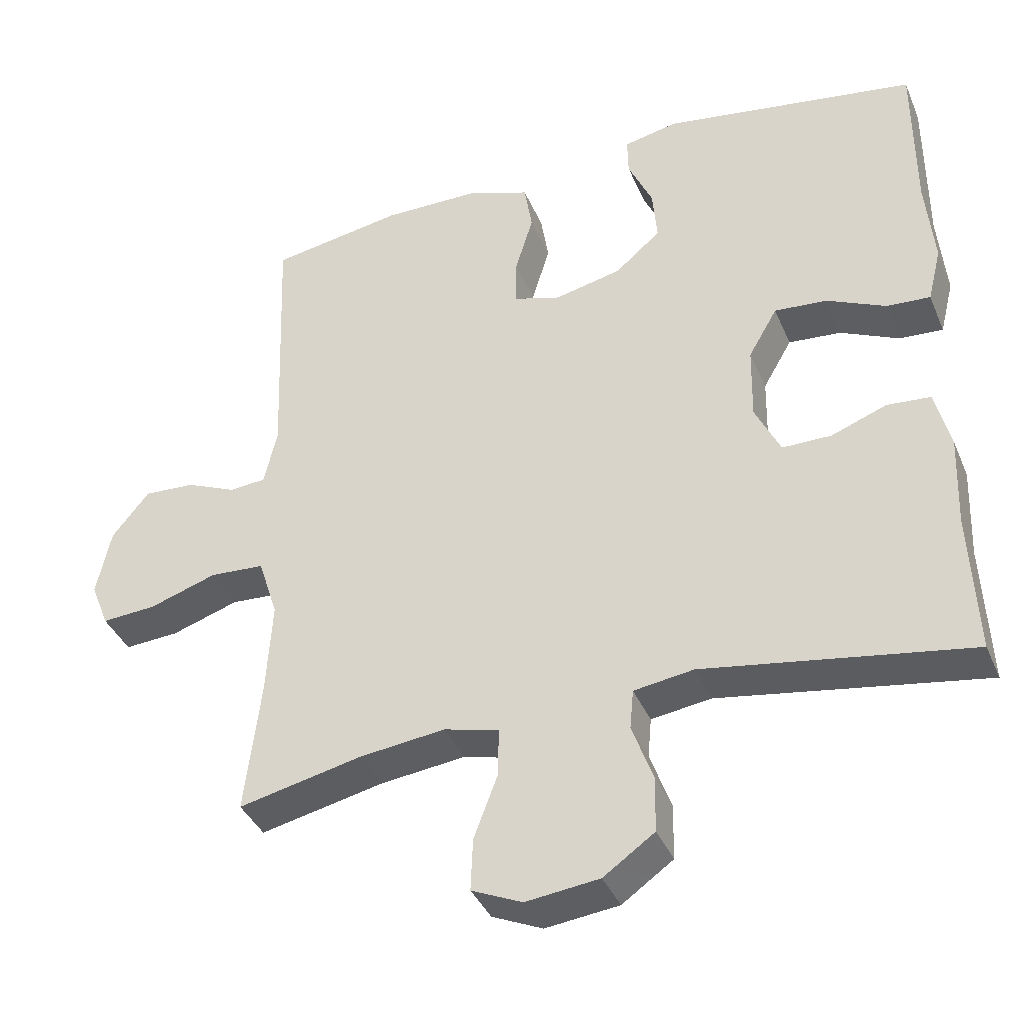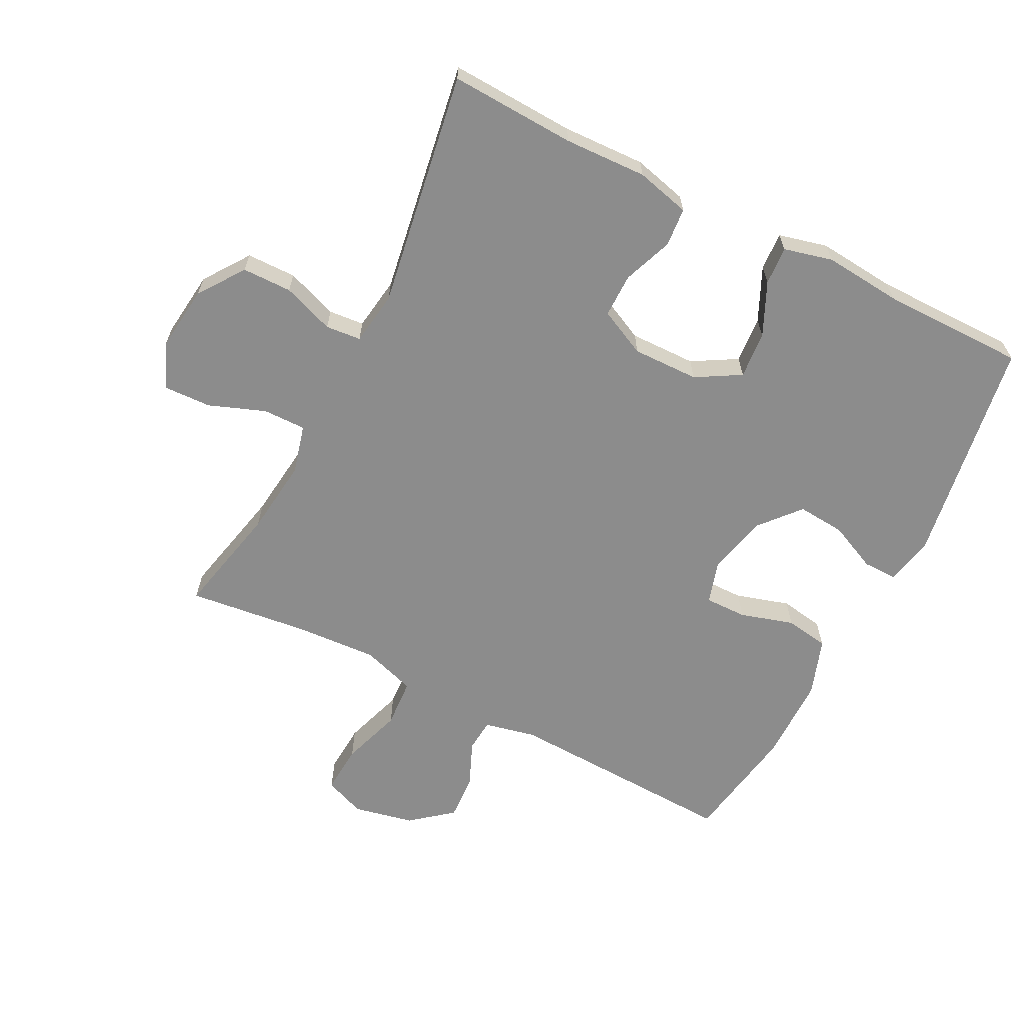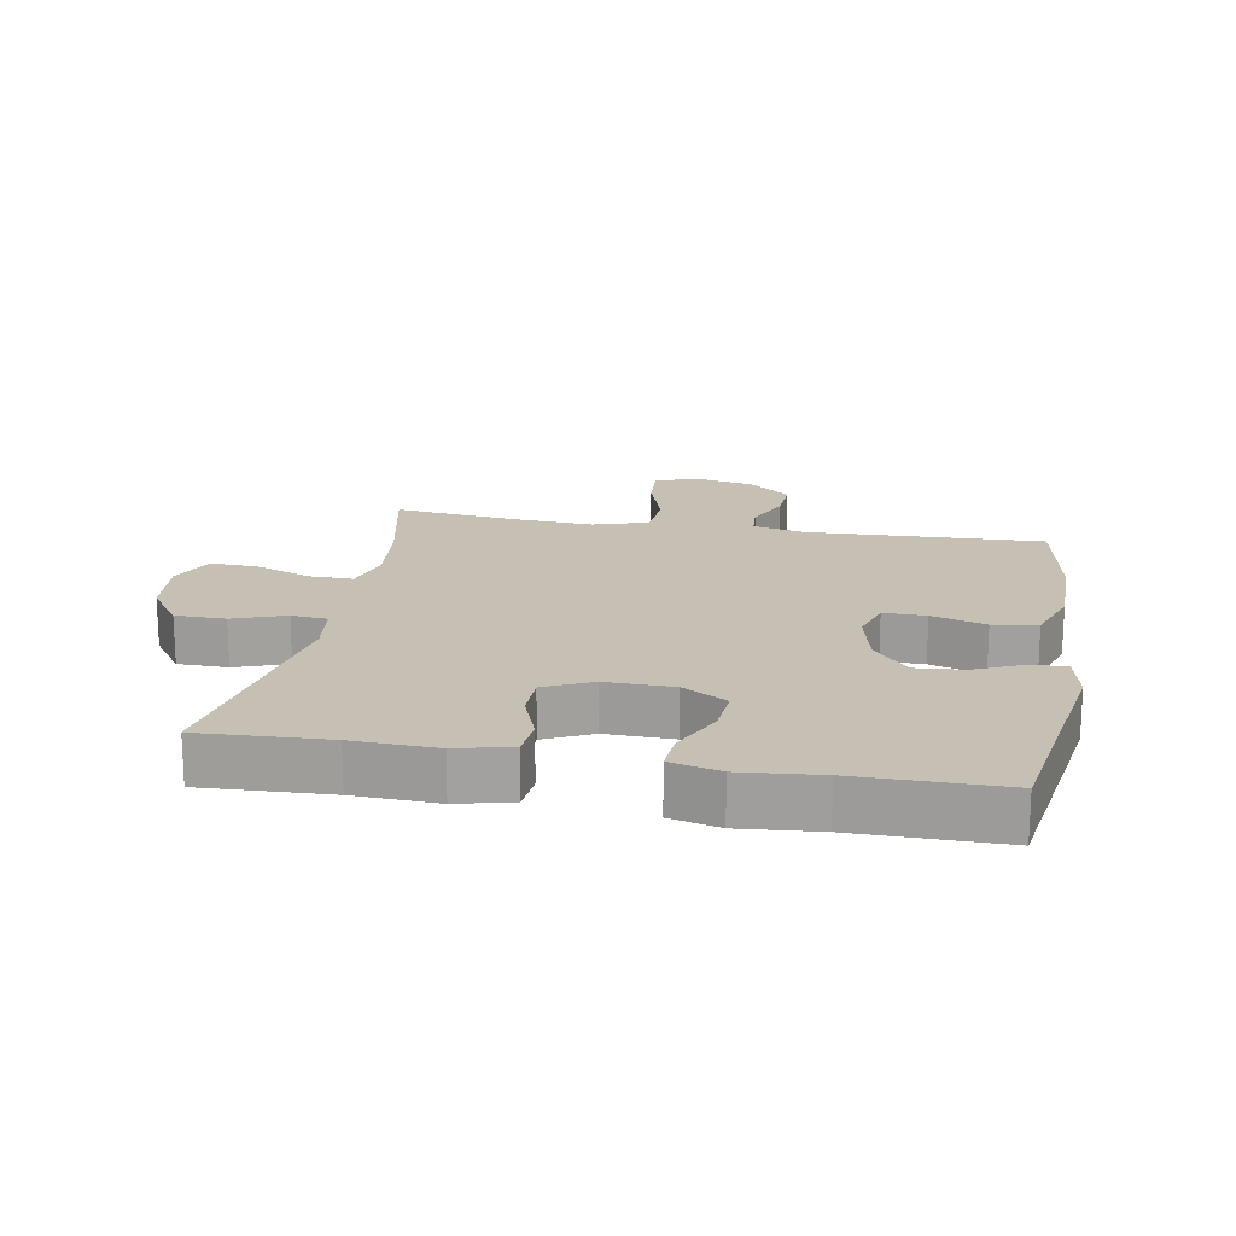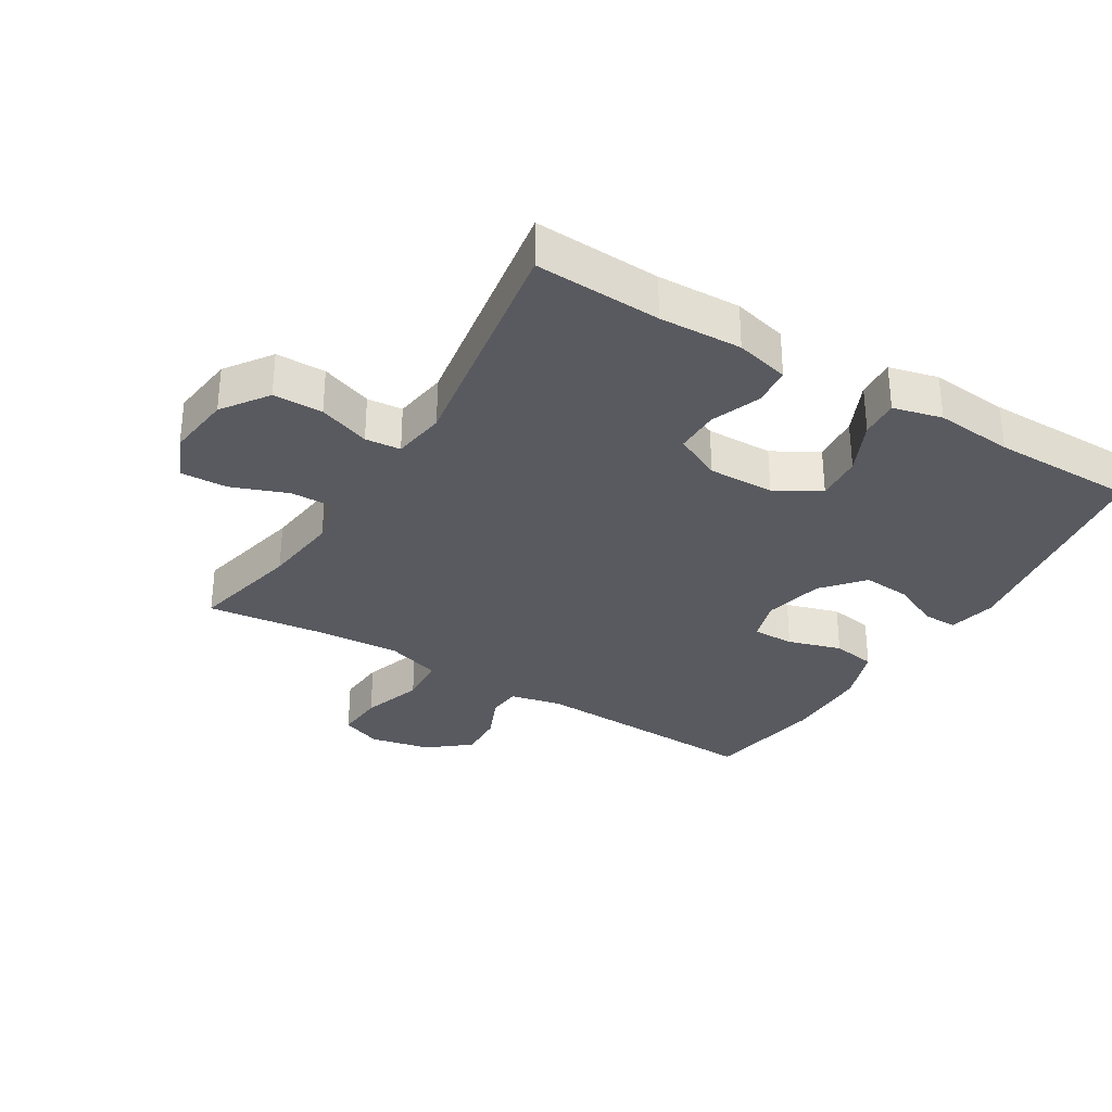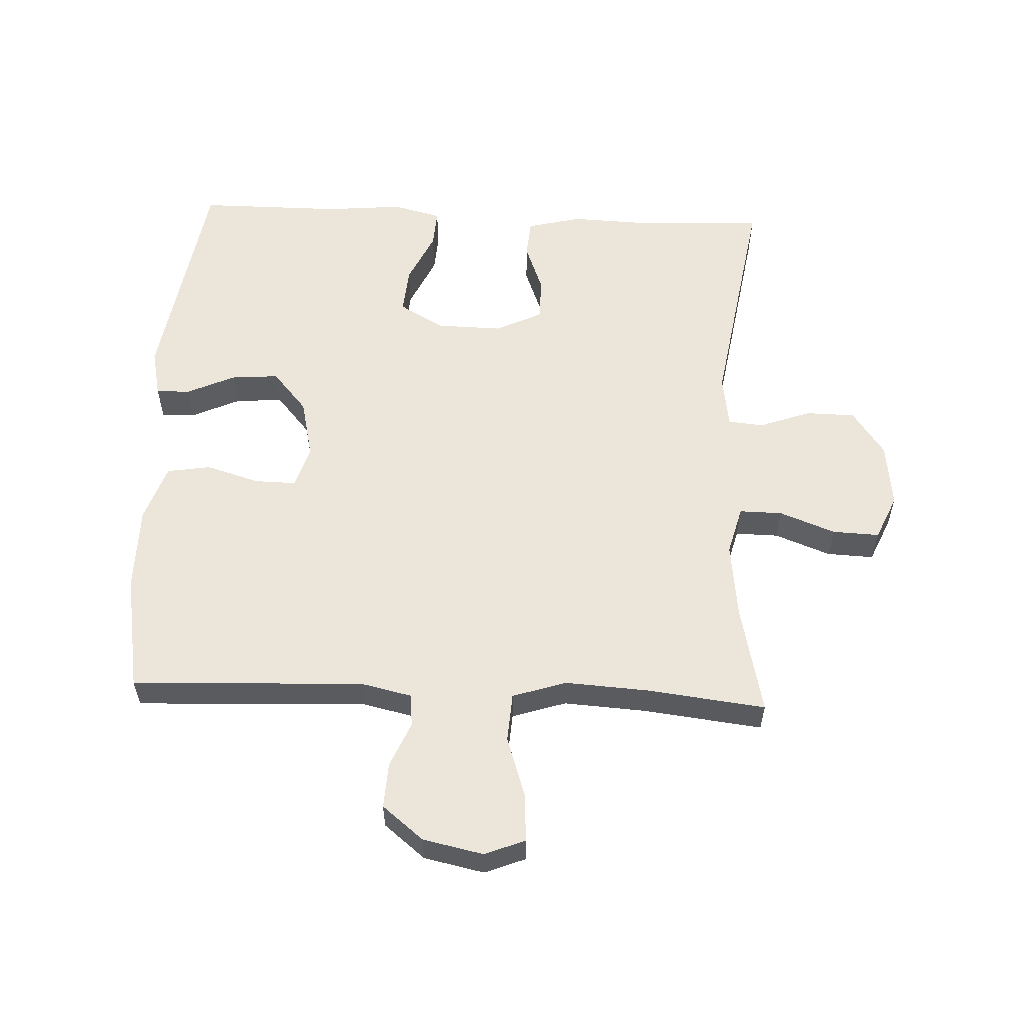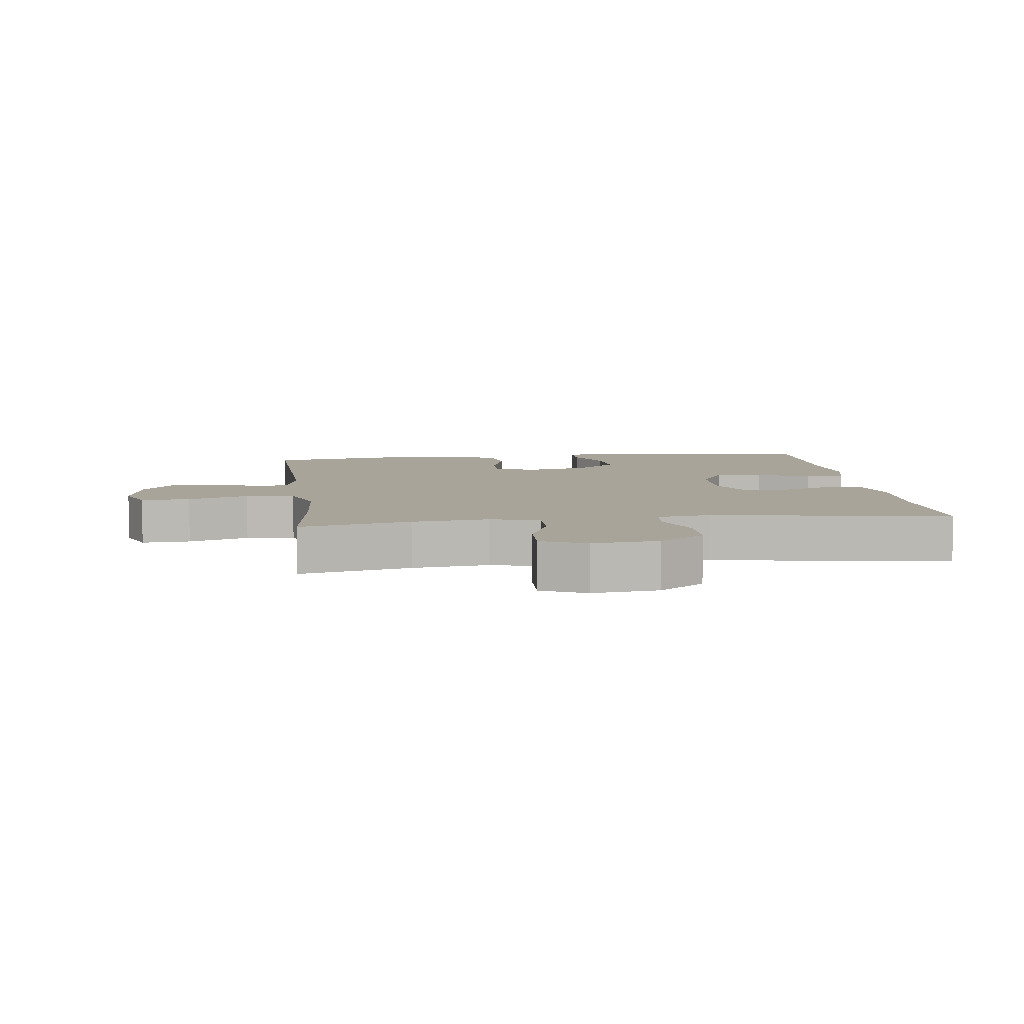
<metadata>
{"format":"obj","ext":"obj","renderer":"f3d","projection":"perspective","resolution":1024,"background":"white","views":[{"elev":-38.4,"azim":-158.6,"up":"+Z"},{"elev":-64.2,"azim":-117.1,"up":"+Y"},{"elev":18.1,"azim":-79.8,"up":"+Y"},{"elev":-31.9,"azim":-121.4,"up":"+Y"},{"elev":57.1,"azim":92.5,"up":"+Y"},{"elev":7.1,"azim":172.8,"up":"+Y"}]}
</metadata>
<code>
v 0.5 0.07 -0.5
v 0.328 0.07 -0.462
v 0.209 0.07 -0.448
v 0.133 0.07 -0.468
v 0.134 0.07 -0.535
v 0.167 0.07 -0.622
v 0.17 0.07 -0.695
v 0.1 0.07 -0.726
v -0.002 0.07 -0.714
v -0.073 0.07 -0.664
v -0.074 0.07 -0.587
v -0.045 0.07 -0.507
v -0.05 0.07 -0.452
v -0.133 0.07 -0.44
v -0.5 0.07 -0.5
v -0.491 0.07 -0.305
v -0.496 0.07 -0.177
v -0.475 0.07 -0.093
v -0.415 0.07 -0.088
v -0.338 0.07 -0.117
v -0.27 0.07 -0.117
v -0.235 0.07 -0.044
v -0.237 0.07 0.059
v -0.277 0.07 0.128
v -0.35 0.07 0.122
v -0.432 0.07 0.084
v -0.492 0.07 0.08
v -0.511 0.07 0.156
v -0.5 0.07 0.277
v -0.5 0.07 0.5
v -0.147 0.07 0.556
v -0.072 0.07 0.54
v -0.073 0.07 0.487
v -0.107 0.07 0.412
v -0.113 0.07 0.338
v -0.05 0.07 0.284
v 0.043 0.07 0.263
v 0.109 0.07 0.283
v 0.108 0.07 0.348
v 0.083 0.07 0.431
v 0.094 0.07 0.499
v 0.183 0.07 0.53
v 0.316 0.07 0.531
v 0.5 0.07 0.5
v 0.486 0.07 0.138
v 0.504 0.07 0.058
v 0.555 0.07 0.054
v 0.625 0.07 0.084
v 0.696 0.07 0.088
v 0.748 0.07 0.024
v 0.768 0.07 -0.07
v 0.743 0.07 -0.133
v 0.667 0.07 -0.128
v 0.573 0.07 -0.097
v 0.497 0.07 -0.102
v 0.47 0.07 -0.186
v 0.478 0.07 -0.315
v 0.5 0 -0.5
v 0.328 0 -0.462
v 0.209 0 -0.448
v 0.133 0 -0.468
v 0.134 0 -0.535
v 0.167 0 -0.622
v 0.17 0 -0.695
v 0.1 0 -0.726
v -0.002 0 -0.714
v -0.073 0 -0.664
v -0.074 0 -0.587
v -0.045 0 -0.507
v -0.05 0 -0.452
v -0.133 0 -0.44
v -0.5 0 -0.5
v -0.491 0 -0.305
v -0.496 0 -0.177
v -0.475 0 -0.093
v -0.415 0 -0.088
v -0.338 0 -0.117
v -0.27 0 -0.117
v -0.235 0 -0.044
v -0.237 0 0.059
v -0.277 0 0.128
v -0.35 0 0.122
v -0.432 0 0.084
v -0.492 0 0.08
v -0.511 0 0.156
v -0.5 0 0.277
v -0.5 0 0.5
v -0.147 0 0.556
v -0.072 0 0.54
v -0.073 0 0.487
v -0.107 0 0.412
v -0.113 0 0.338
v -0.05 0 0.284
v 0.043 0 0.263
v 0.109 0 0.283
v 0.108 0 0.348
v 0.083 0 0.431
v 0.094 0 0.499
v 0.183 0 0.53
v 0.316 0 0.531
v 0.5 0 0.5
v 0.486 0 0.138
v 0.504 0 0.058
v 0.555 0 0.054
v 0.625 0 0.084
v 0.696 0 0.088
v 0.748 0 0.024
v 0.768 0 -0.07
v 0.743 0 -0.133
v 0.667 0 -0.128
v 0.573 0 -0.097
v 0.497 0 -0.102
v 0.47 0 -0.186
v 0.478 0 -0.315
f 52 53 54
f 51 52 54
f 50 51 54
f 49 50 54
f 48 49 54
f 47 48 54
f 46 47 54 55
f 45 46 55 56
f 44 45 56
f 43 44 56
f 42 43 56
f 41 42 56
f 40 41 56
f 39 40 56
f 32 33 34
f 31 32 34
f 30 31 34
f 29 30 34
f 29 34 35
f 28 29 35
f 27 28 35
f 26 27 35
f 25 26 35
f 24 25 35 36
f 18 19 20
f 17 18 20
f 16 17 20
f 16 20 21
f 15 16 21
f 14 15 21
f 13 14 21 22
f 10 11 12
f 9 10 12
f 8 9 12
f 7 8 12
f 6 7 12
f 5 6 12
f 4 5 12 13
f 13 22 23
f 4 13 23
f 3 4 23
f 57 1 2
f 57 2 3
f 56 57 3
f 39 56 3
f 38 39 3
f 3 23 24
f 38 3 24
f 37 38 24
f 24 36 37
f 111 110 109
f 111 109 108
f 111 108 107
f 111 107 106
f 111 106 105
f 111 105 104
f 112 111 104 103
f 113 112 103 102
f 113 102 101
f 113 101 100
f 113 100 99
f 113 99 98
f 113 98 97
f 113 97 96
f 91 90 89
f 91 89 88
f 91 88 87
f 91 87 86
f 92 91 86
f 92 86 85
f 92 85 84
f 92 84 83
f 92 83 82
f 93 92 82 81
f 77 76 75
f 77 75 74
f 77 74 73
f 78 77 73
f 78 73 72
f 78 72 71
f 79 78 71 70
f 69 68 67
f 69 67 66
f 69 66 65
f 69 65 64
f 69 64 63
f 69 63 62
f 70 69 62 61
f 80 79 70
f 80 70 61
f 80 61 60
f 59 58 114
f 60 59 114
f 60 114 113
f 60 113 96
f 60 96 95
f 81 80 60
f 81 60 95
f 81 95 94
f 94 93 81
f 1 58 59 2
f 2 59 60 3
f 3 60 61 4
f 4 61 62 5
f 5 62 63 6
f 6 63 64 7
f 7 64 65 8
f 8 65 66 9
f 9 66 67 10
f 10 67 68 11
f 11 68 69 12
f 12 69 70 13
f 13 70 71 14
f 14 71 72 15
f 15 72 73 16
f 16 73 74 17
f 17 74 75 18
f 18 75 76 19
f 19 76 77 20
f 20 77 78 21
f 21 78 79 22
f 22 79 80 23
f 23 80 81 24
f 24 81 82 25
f 25 82 83 26
f 26 83 84 27
f 27 84 85 28
f 28 85 86 29
f 29 86 87 30
f 30 87 88 31
f 31 88 89 32
f 32 89 90 33
f 33 90 91 34
f 34 91 92 35
f 35 92 93 36
f 36 93 94 37
f 37 94 95 38
f 38 95 96 39
f 39 96 97 40
f 40 97 98 41
f 41 98 99 42
f 42 99 100 43
f 43 100 101 44
f 44 101 102 45
f 45 102 103 46
f 46 103 104 47
f 47 104 105 48
f 48 105 106 49
f 49 106 107 50
f 50 107 108 51
f 51 108 109 52
f 52 109 110 53
f 53 110 111 54
f 54 111 112 55
f 55 112 113 56
f 56 113 114 57
f 57 114 58 1

</code>
